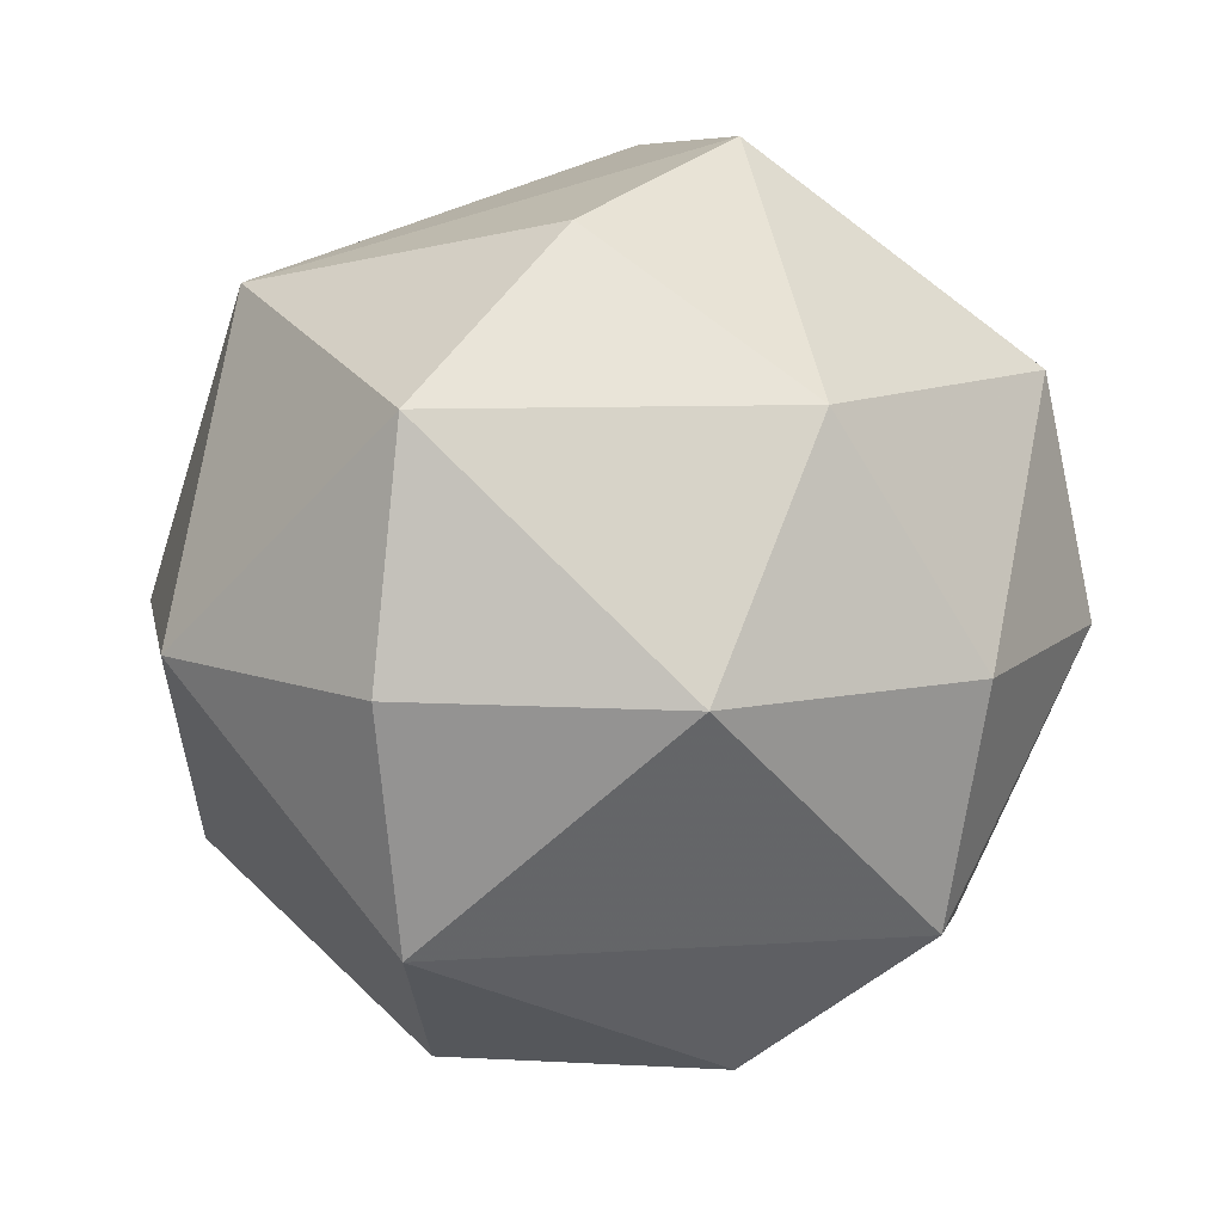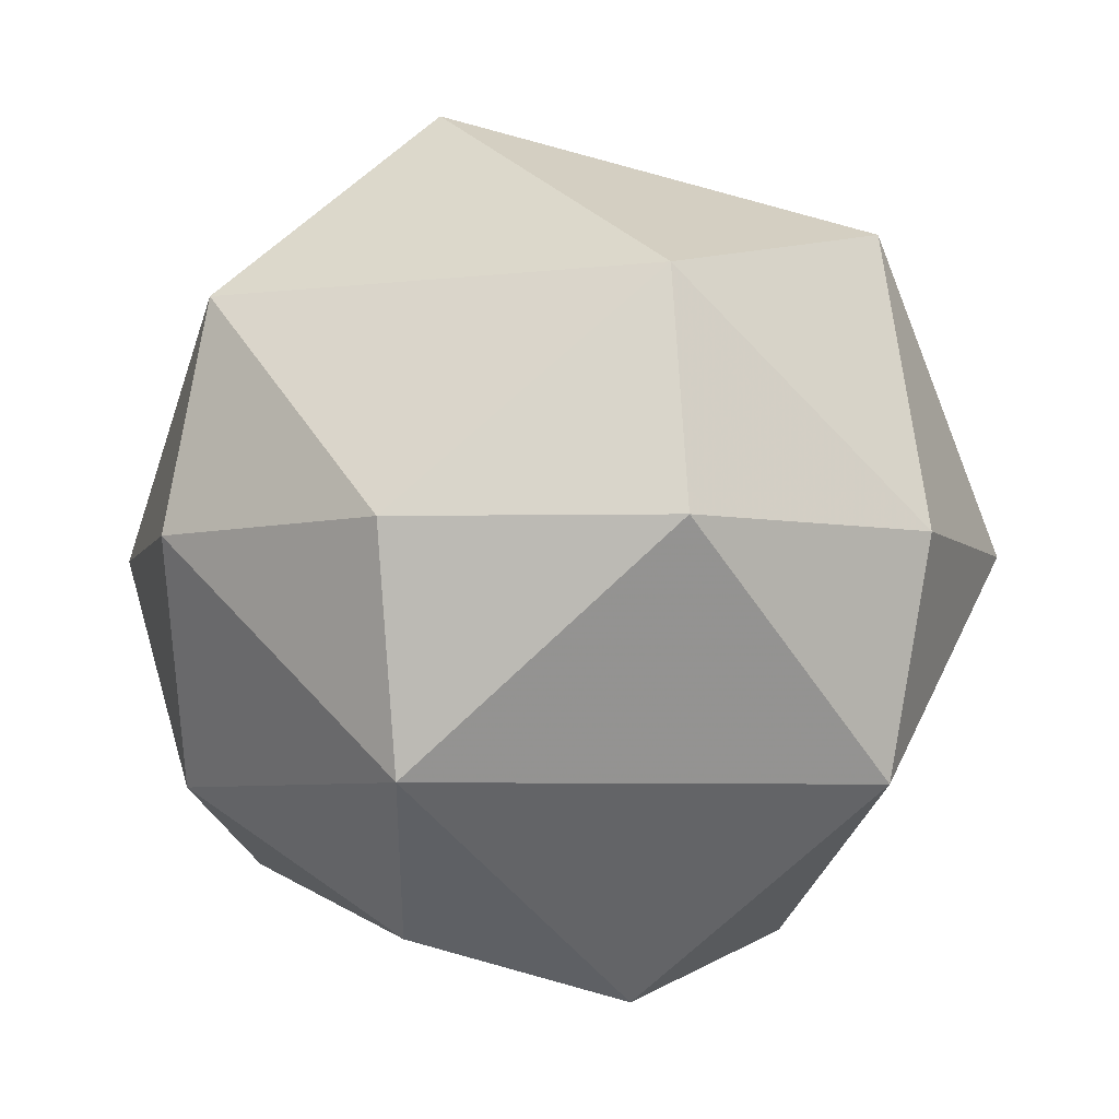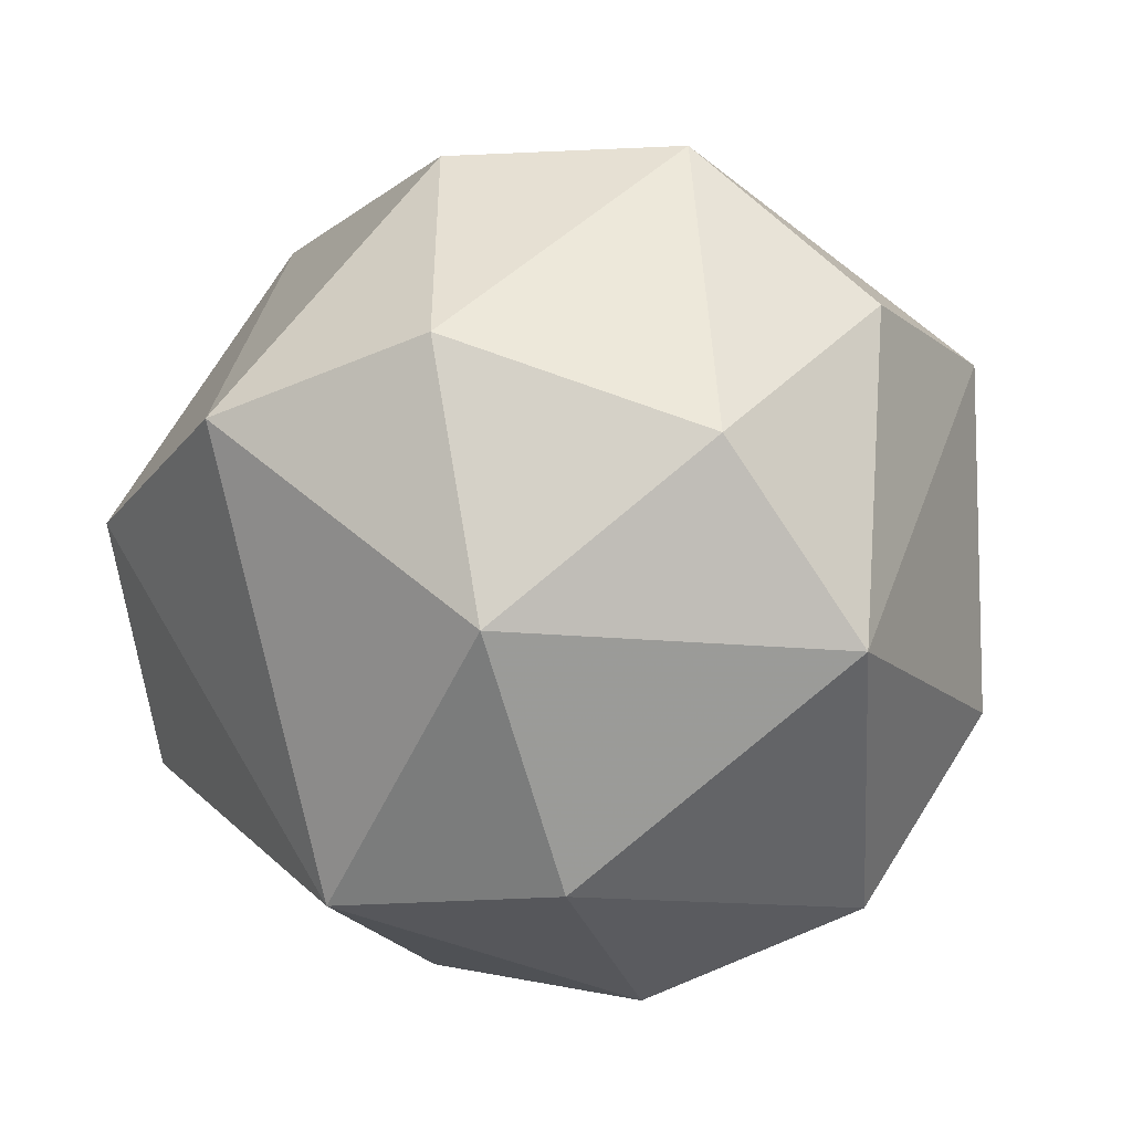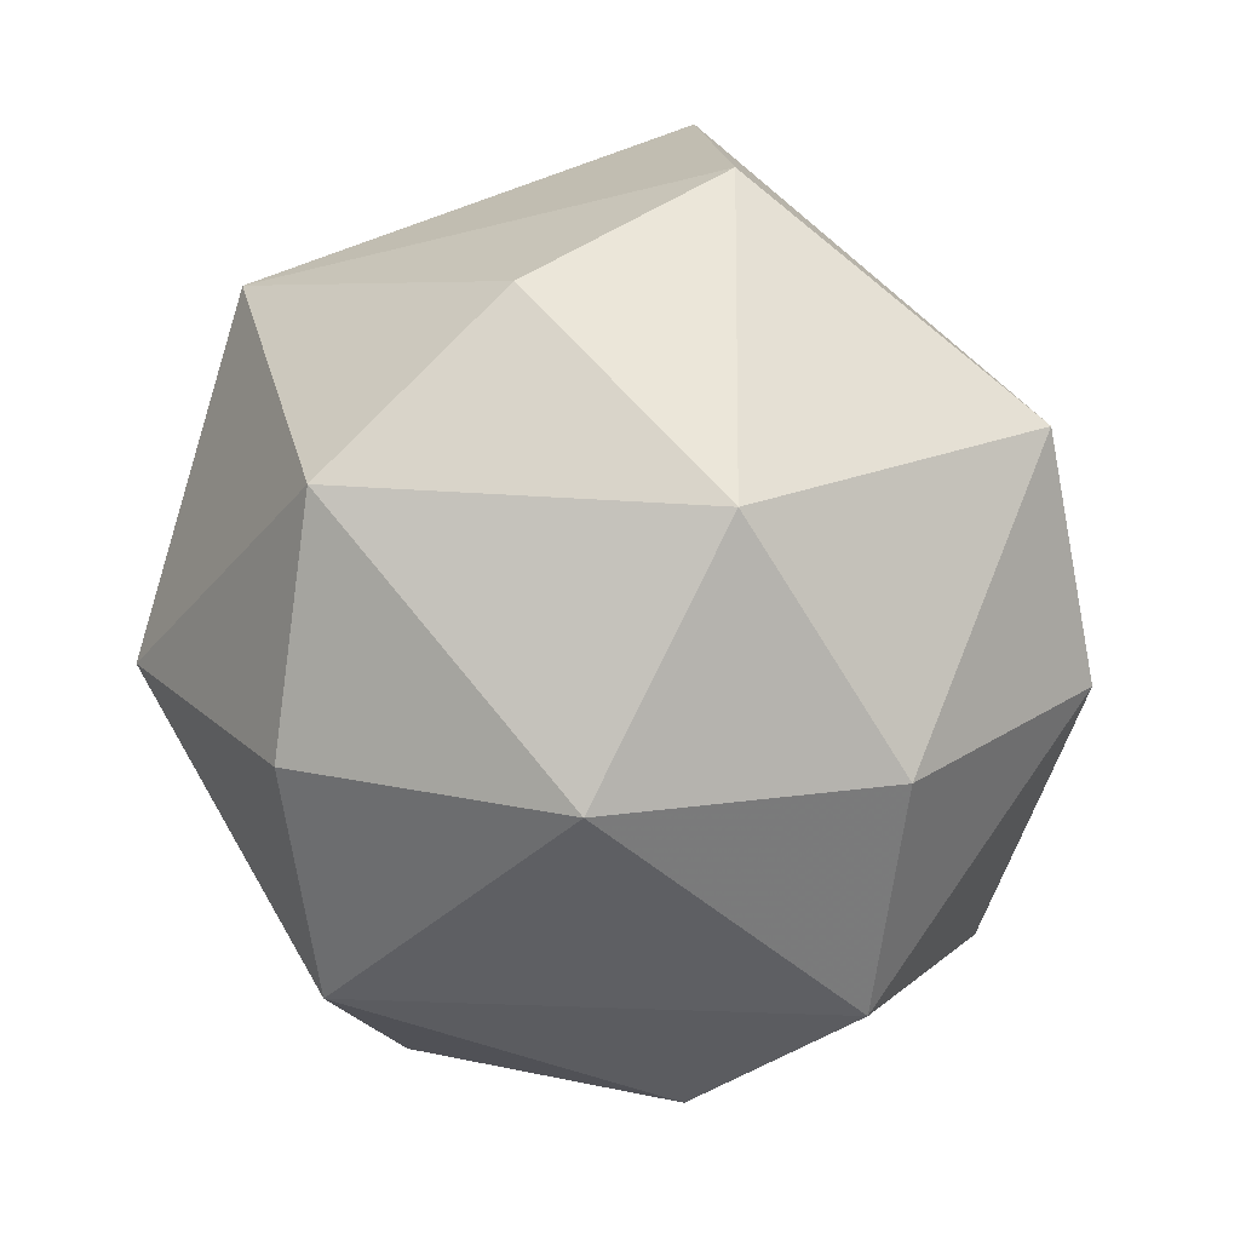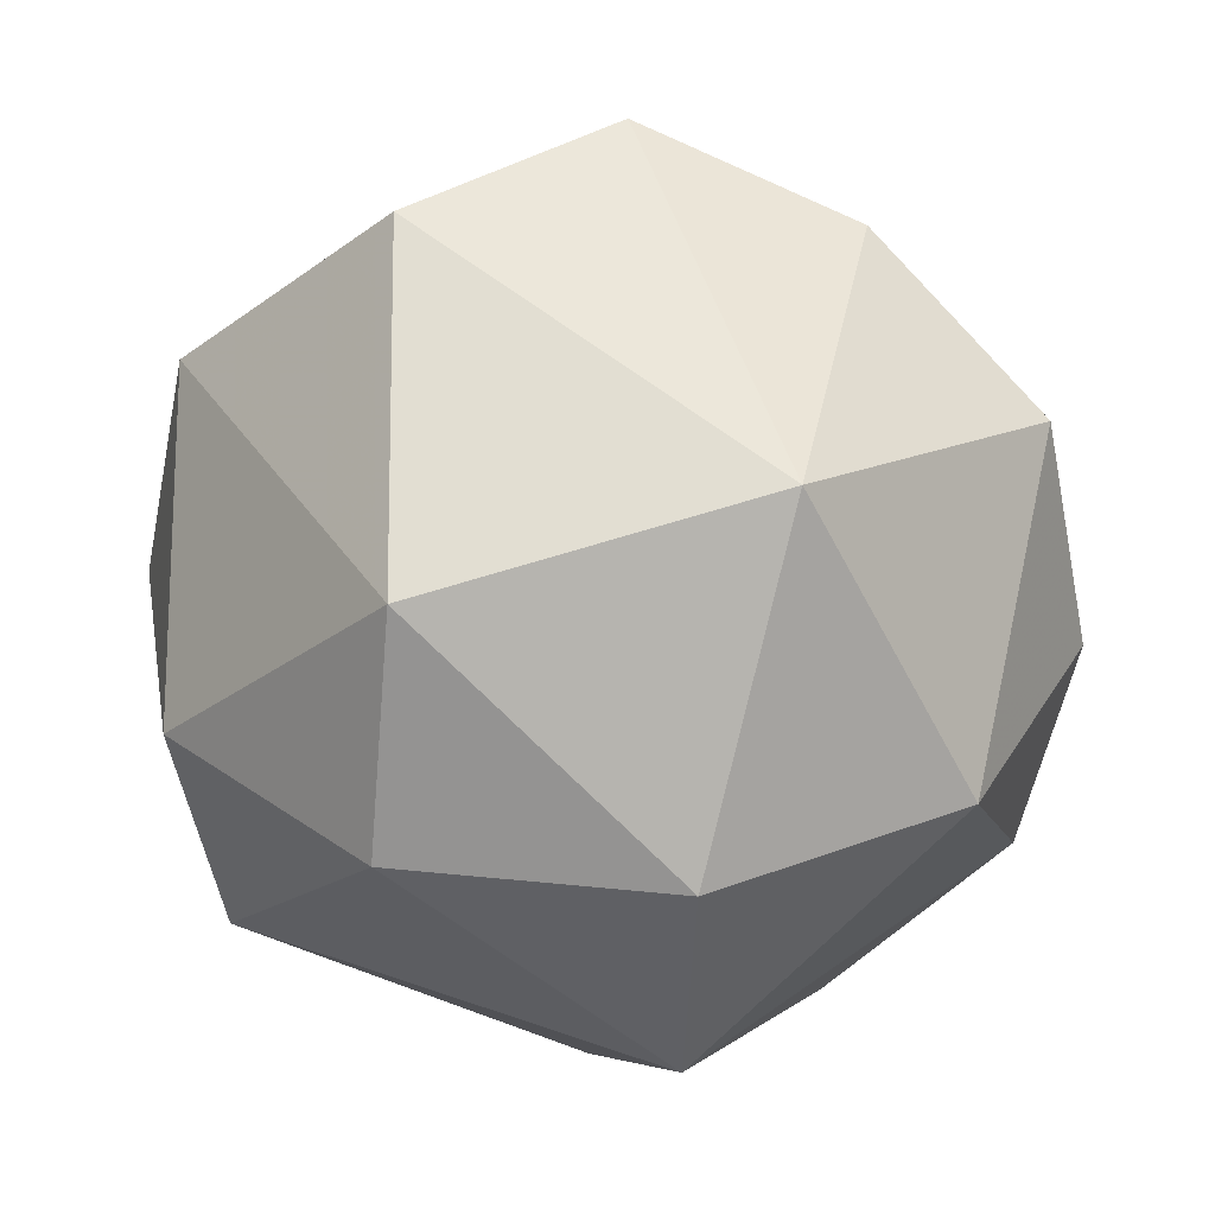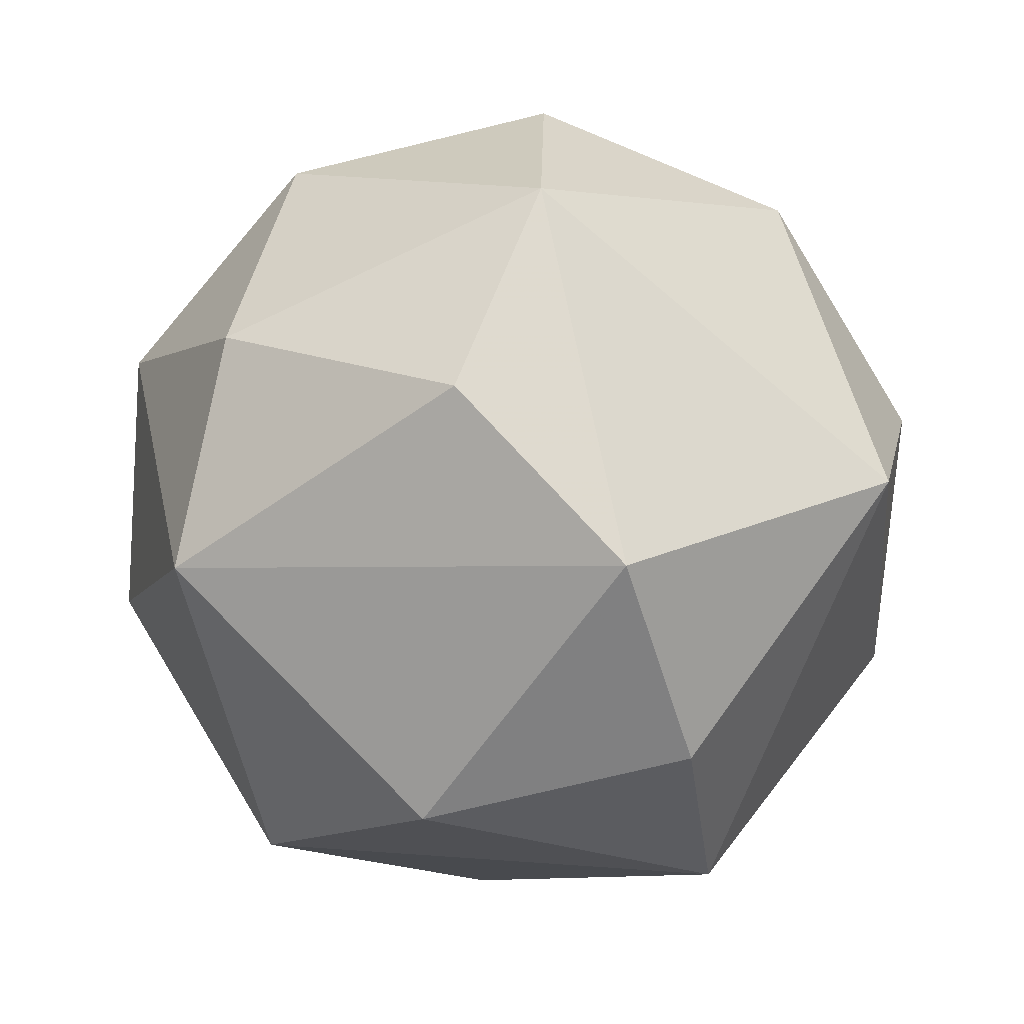
<metadata>
{"format":"obj","ext":"obj","renderer":"f3d","projection":"perspective","resolution":1024,"background":"white","views":[{"elev":10.5,"azim":97.9,"up":"+Y"},{"elev":-5.3,"azim":-50.8,"up":"+Y"},{"elev":-47.8,"azim":-73.5,"up":"+Z"},{"elev":20.7,"azim":111.7,"up":"+Y"},{"elev":32.9,"azim":-9.7,"up":"+Y"},{"elev":-74.9,"azim":-76.4,"up":"+Y"}]}
</metadata>
<code>
o Cube.001
v -0.1124 -1.263 0.3458
v 0.5402 -1.08 0.3925
v 1.076 -0.6652 0.3546
v -0.6677 -1.08 -0
v -0.2988 -0.89 -0.9195
v 0.5402 -1.08 -0.3925
v 1.208 -0 0.3925
v -0.004593 -0.6652 1.133
v 0 -0 1.27
v -1.079 -0.6652 0.3458
v -1.208 -0 0.3925
v -0.874 -0.6677 -0.635
v -0.7465 0 -1.027
v 0.6698 -0.6652 -0.9141
v 0.7465 0 -1.027
v 0.7465 -0 1.027
v -0.7465 -0 1.027
v -1.208 0 -0.3925
v 0 0 -1.27
v 1.208 0 -0.3925
v 0.2988 0.89 0.9195
v 1.079 0.6652 0.3458
v -0.6698 0.6652 0.9141
v -0.532 1.216 0
v -1.076 0.6652 -0.3546
v 0.004593 0.6652 -1.133
v 0.1124 1.263 -0.3458
v 0.874 0.6677 -0.635
v 0.6677 1.08 0
f 1 4 5
f 1 5 6
f 5 12 13
f 3 7 16
f 8 9 17
f 10 11 18
f 5 13 19
f 14 15 20
f 22 28 29
f 29 28 27
f 28 26 27
f 27 26 24
f 26 25 24
f 25 23 24
f 24 21 27
f 24 23 21
f 21 29 27
f 21 22 29
f 20 28 22
f 20 15 28
f 15 26 28
f 19 13 26
f 13 25 26
f 18 11 25
f 11 23 25
f 17 9 23
f 9 21 23
f 16 22 21
f 16 7 22
f 15 19 26
f 15 14 19
f 14 5 19
f 13 18 25
f 13 12 18
f 12 10 18
f 11 17 23
f 11 10 17
f 10 8 17
f 9 16 21
f 9 8 16
f 8 3 16
f 7 20 22
f 7 3 20
f 3 14 20
f 6 5 14
f 5 4 12
f 4 10 12
f 4 1 10
f 1 8 10
f 3 6 14
f 3 2 6
f 2 1 6
f 1 2 8
f 2 3 8

</code>
